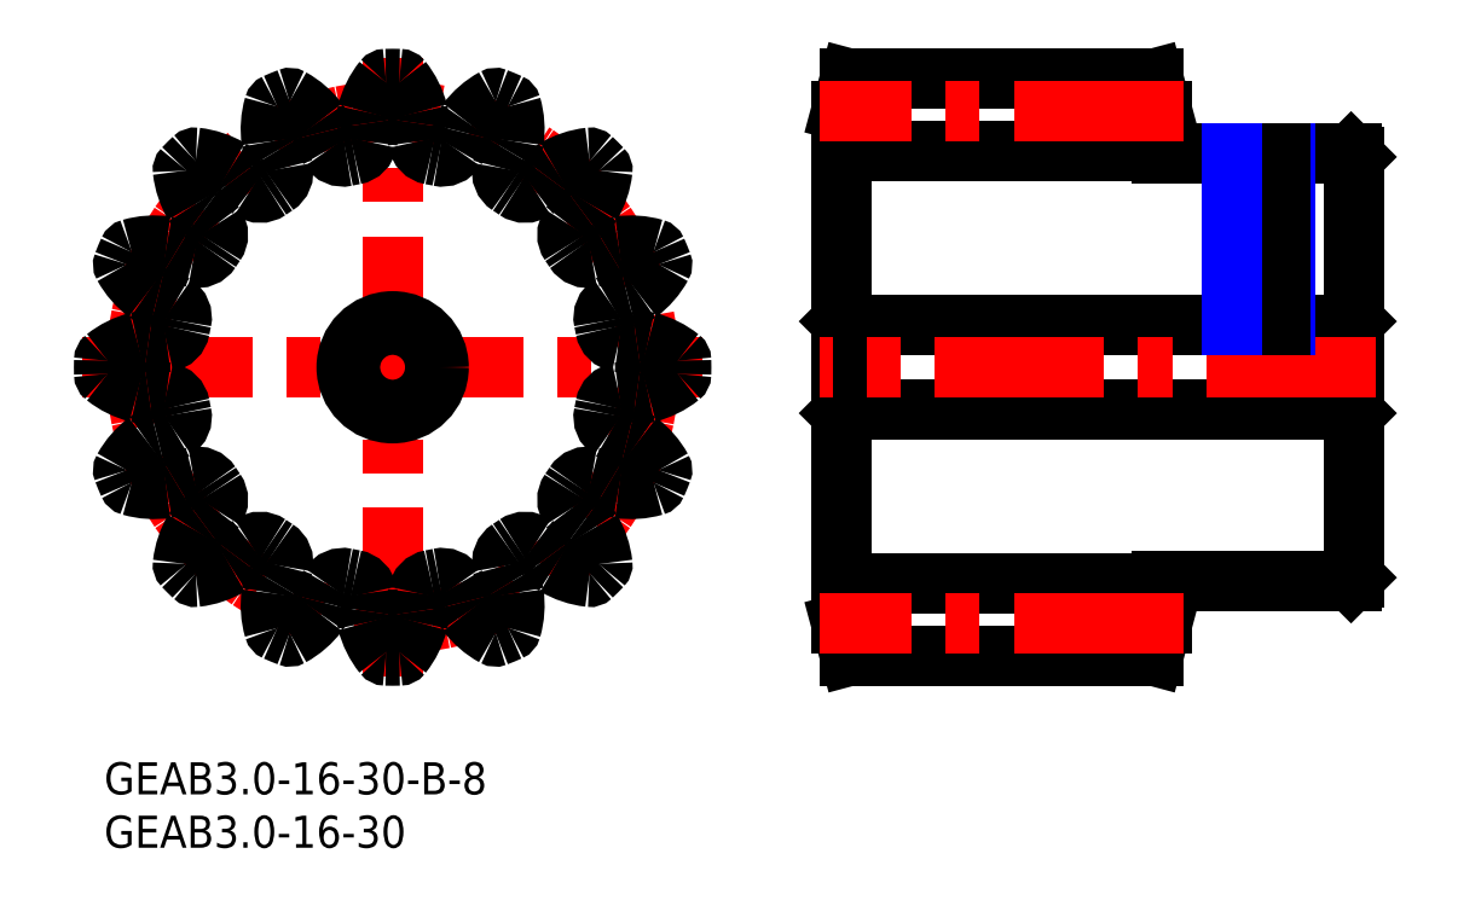
<metadata>
{"format":"dxf","ext":"dxf","renderer":"ezdxf+matplotlib","layout":"modelspace","background":"white","min_lineweight":24,"dpi":150}
</metadata>
<code>
0
SECTION
2
ENTITIES
0
CIRCLE
8
MSM_CENTER
10
27
20
37
30
0
40
24
0
INSERT
8
MSM_CONTINUOUS
2
*U2
10
0
20
0
30
0
0
INSERT
8
MSM_CONTINUOUS
2
*U3
10
0
20
0
30
0
0
LINE
8
MSM_CENTER
10
-2
20
37
30
0
11
56
21
37
31
0
0
LINE
8
MSM_CENTER
10
27
20
8
30
0
11
27
21
66
31
0
0
CIRCLE
8
MSM_CONTINUOUS
10
27
20
37
30
0
40
4
0
CIRCLE
8
MSM_CONTINUOUS
10
27
20
37
30
0
40
4.3
0
ARC
8
MSM_CONTINUOUS
10
27
20
37
30
0
40
27
50
88.65
51
91.35
0
ARC
8
MSM_CONTINUOUS
10
26.37
20
63.69
30
0
40
0.3
50
91.35
51
141.5
0
ARC
8
MSM_CONTINUOUS
10
32.4
20
58.9
30
0
40
8
50
141.5
51
165.6
0
ARC
8
MSM_CONTINUOUS
10
27
20
60.28
30
0
40
2.428
50
165.6
51
190.3
0
ARC
8
MSM_CONTINUOUS
10
19.77
20
58.97
30
0
40
4.923
50
350.5
51
10.27
0
ARC
8
MSM_CONTINUOUS
10
23.14
20
58.41
30
0
40
1.5
50
280.2
51
350.5
0
ARC
8
MSM_CONTINUOUS
10
27
20
37
30
0
40
20.25
50
100.2
51
102.3
0
ARC
8
MSM_CONTINUOUS
10
22.37
20
58.25
30
0
40
1.5
50
212
51
282.3
0
ARC
8
MSM_CONTINUOUS
10
25.28
20
60.07
30
0
40
4.923
50
192.2
51
212
0
ARC
8
MSM_CONTINUOUS
10
18.09
20
58.51
30
0
40
2.428
50
12.22
51
36.87
0
ARC
8
MSM_CONTINUOUS
10
13.63
20
55.17
30
0
40
8
50
36.88
51
61.01
0
ARC
8
MSM_CONTINUOUS
10
17.37
20
61.9
30
0
40
0.3
50
61.01
51
111.2
0
ARC
8
MSM_CONTINUOUS
10
27
20
37
30
0
40
27
50
111.2
51
113.8
0
ARC
8
MSM_CONTINUOUS
10
16.2
20
61.42
30
0
40
0.3
50
113.8
51
164
0
ARC
8
MSM_CONTINUOUS
10
23.61
20
59.3
30
0
40
8
50
164
51
188.1
0
ARC
8
MSM_CONTINUOUS
10
18.09
20
58.51
30
0
40
2.428
50
188.1
51
212.8
0
ARC
8
MSM_CONTINUOUS
10
11.91
20
54.53
30
0
40
4.923
50
12.99
51
32.77
0
ARC
8
MSM_CONTINUOUS
10
15.24
20
55.3
30
0
40
1.5
50
302.7
51
12.99
0
ARC
8
MSM_CONTINUOUS
10
27
20
37
30
0
40
20.25
50
122.7
51
124.8
0
ARC
8
MSM_CONTINUOUS
10
14.59
20
54.86
30
0
40
1.5
50
234.5
51
304.8
0
ARC
8
MSM_CONTINUOUS
10
16.58
20
57.65
30
0
40
4.923
50
214.7
51
234.5
0
ARC
8
MSM_CONTINUOUS
10
10.54
20
53.46
30
0
40
2.428
50
34.72
51
59.37
0
ARC
8
MSM_CONTINUOUS
10
7.699
20
48.67
30
0
40
8
50
59.38
51
83.51
0
ARC
8
MSM_CONTINUOUS
10
8.57
20
56.32
30
0
40
0.3
50
83.51
51
133.7
0
ARC
8
MSM_CONTINUOUS
10
27
20
37
30
0
40
27
50
133.7
51
136.3
0
ARC
8
MSM_CONTINUOUS
10
7.681
20
55.43
30
0
40
0.3
50
136.3
51
186.5
0
ARC
8
MSM_CONTINUOUS
10
15.33
20
56.3
30
0
40
8
50
186.5
51
210.6
0
ARC
8
MSM_CONTINUOUS
10
10.54
20
53.46
30
0
40
2.428
50
210.6
51
235.3
0
ARC
8
MSM_CONTINUOUS
10
6.349
20
47.42
30
0
40
4.923
50
35.49
51
55.27
0
ARC
8
MSM_CONTINUOUS
10
9.136
20
49.41
30
0
40
1.5
50
325.2
51
35.49
0
ARC
8
MSM_CONTINUOUS
10
27
20
37
30
0
40
20.25
50
145.2
51
147.3
0
ARC
8
MSM_CONTINUOUS
10
8.7
20
48.76
30
0
40
1.5
50
257
51
327.3
0
ARC
8
MSM_CONTINUOUS
10
9.47
20
52.09
30
0
40
4.923
50
237.2
51
257
0
ARC
8
MSM_CONTINUOUS
10
5.491
20
45.91
30
0
40
2.428
50
57.22
51
81.88
0
ARC
8
MSM_CONTINUOUS
10
4.703
20
40.39
30
0
40
8
50
81.87
51
106
0
ARC
8
MSM_CONTINUOUS
10
2.58
20
47.8
30
0
40
0.3
50
106
51
156.2
0
ARC
8
MSM_CONTINUOUS
10
27
20
37
30
0
40
27
50
156.2
51
158.8
0
ARC
8
MSM_CONTINUOUS
10
2.099
20
46.63
30
0
40
0.3
50
158.8
51
209
0
ARC
8
MSM_CONTINUOUS
10
8.834
20
50.37
30
0
40
8
50
209
51
233.1
0
ARC
8
MSM_CONTINUOUS
10
5.491
20
45.91
30
0
40
2.428
50
233.1
51
257.8
0
ARC
8
MSM_CONTINUOUS
10
3.934
20
38.72
30
0
40
4.923
50
57.99
51
77.77
0
ARC
8
MSM_CONTINUOUS
10
5.748
20
41.63
30
0
40
1.5
50
347.7
51
57.99
0
ARC
8
MSM_CONTINUOUS
10
27
20
37
30
0
40
20.25
50
167.7
51
169.8
0
ARC
8
MSM_CONTINUOUS
10
5.595
20
40.86
30
0
40
1.5
50
279.5
51
349.8
0
ARC
8
MSM_CONTINUOUS
10
5.029
20
44.23
30
0
40
4.923
50
259.7
51
279.5
0
ARC
8
MSM_CONTINUOUS
10
3.718
20
37
30
0
40
2.428
50
79.72
51
104.4
0
ARC
8
MSM_CONTINUOUS
10
5.102
20
31.6
30
0
40
8
50
104.4
51
128.5
0
ARC
8
MSM_CONTINUOUS
10
0.3074
20
37.63
30
0
40
0.3
50
128.5
51
178.7
0
ARC
8
MSM_CONTINUOUS
10
27
20
37
30
0
40
27
50
178.7
51
181.3
0
ARC
8
MSM_CONTINUOUS
10
0.3074
20
36.37
30
0
40
0.3
50
181.3
51
231.5
0
ARC
8
MSM_CONTINUOUS
10
5.102
20
42.4
30
0
40
8
50
231.5
51
255.6
0
ARC
8
MSM_CONTINUOUS
10
3.718
20
37
30
0
40
2.428
50
255.6
51
280.3
0
ARC
8
MSM_CONTINUOUS
10
5.029
20
29.77
30
0
40
4.923
50
80.49
51
100.3
0
ARC
8
MSM_CONTINUOUS
10
5.595
20
33.14
30
0
40
1.5
50
10.22
51
80.49
0
ARC
8
MSM_CONTINUOUS
10
27
20
37
30
0
40
20.25
50
190.2
51
192.3
0
ARC
8
MSM_CONTINUOUS
10
5.748
20
32.37
30
0
40
1.5
50
302
51
12.28
0
ARC
8
MSM_CONTINUOUS
10
3.934
20
35.28
30
0
40
4.923
50
282.2
51
302
0
ARC
8
MSM_CONTINUOUS
10
5.491
20
28.09
30
0
40
2.428
50
102.2
51
126.9
0
ARC
8
MSM_CONTINUOUS
10
8.834
20
23.63
30
0
40
8
50
126.9
51
151
0
ARC
8
MSM_CONTINUOUS
10
2.099
20
27.37
30
0
40
0.3
50
151
51
201.2
0
ARC
8
MSM_CONTINUOUS
10
27
20
37
30
0
40
27
50
201.2
51
203.8
0
ARC
8
MSM_CONTINUOUS
10
2.58
20
26.2
30
0
40
0.3
50
203.8
51
254
0
ARC
8
MSM_CONTINUOUS
10
4.703
20
33.61
30
0
40
8
50
254
51
278.1
0
ARC
8
MSM_CONTINUOUS
10
5.491
20
28.09
30
0
40
2.428
50
278.1
51
302.8
0
ARC
8
MSM_CONTINUOUS
10
9.47
20
21.91
30
0
40
4.923
50
103
51
122.8
0
ARC
8
MSM_CONTINUOUS
10
8.7
20
25.24
30
0
40
1.5
50
32.72
51
103
0
ARC
8
MSM_CONTINUOUS
10
27
20
37
30
0
40
20.25
50
212.7
51
214.8
0
ARC
8
MSM_CONTINUOUS
10
9.136
20
24.59
30
0
40
1.5
50
324.5
51
34.78
0
ARC
8
MSM_CONTINUOUS
10
6.349
20
26.58
30
0
40
4.923
50
304.7
51
324.5
0
ARC
8
MSM_CONTINUOUS
10
10.54
20
20.54
30
0
40
2.428
50
124.7
51
149.4
0
ARC
8
MSM_CONTINUOUS
10
15.33
20
17.7
30
0
40
8
50
149.4
51
173.5
0
ARC
8
MSM_CONTINUOUS
10
7.681
20
18.57
30
0
40
0.3
50
173.5
51
223.7
0
ARC
8
MSM_CONTINUOUS
10
27
20
37
30
0
40
27
50
223.7
51
226.3
0
ARC
8
MSM_CONTINUOUS
10
8.57
20
17.68
30
0
40
0.3
50
226.3
51
276.5
0
ARC
8
MSM_CONTINUOUS
10
7.699
20
25.33
30
0
40
8
50
276.5
51
300.6
0
ARC
8
MSM_CONTINUOUS
10
10.54
20
20.54
30
0
40
2.428
50
300.6
51
325.3
0
ARC
8
MSM_CONTINUOUS
10
16.58
20
16.35
30
0
40
4.923
50
125.5
51
145.3
0
ARC
8
MSM_CONTINUOUS
10
14.59
20
19.14
30
0
40
1.5
50
55.22
51
125.5
0
ARC
8
MSM_CONTINUOUS
10
27
20
37
30
0
40
20.25
50
235.2
51
237.3
0
ARC
8
MSM_CONTINUOUS
10
15.24
20
18.7
30
0
40
1.5
50
347
51
57.28
0
ARC
8
MSM_CONTINUOUS
10
11.91
20
19.47
30
0
40
4.923
50
327.2
51
347
0
ARC
8
MSM_CONTINUOUS
10
18.09
20
15.49
30
0
40
2.428
50
147.2
51
171.9
0
ARC
8
MSM_CONTINUOUS
10
23.61
20
14.7
30
0
40
8
50
171.9
51
196
0
ARC
8
MSM_CONTINUOUS
10
16.2
20
12.58
30
0
40
0.3
50
196
51
246.2
0
ARC
8
MSM_CONTINUOUS
10
27
20
37
30
0
40
27
50
246.2
51
248.8
0
ARC
8
MSM_CONTINUOUS
10
17.37
20
12.1
30
0
40
0.3
50
248.8
51
299
0
ARC
8
MSM_CONTINUOUS
10
13.63
20
18.83
30
0
40
8
50
299
51
323.1
0
ARC
8
MSM_CONTINUOUS
10
18.09
20
15.49
30
0
40
2.428
50
323.1
51
347.8
0
ARC
8
MSM_CONTINUOUS
10
25.28
20
13.93
30
0
40
4.923
50
148
51
167.8
0
ARC
8
MSM_CONTINUOUS
10
22.37
20
15.75
30
0
40
1.5
50
77.72
51
148
0
ARC
8
MSM_CONTINUOUS
10
27
20
37
30
0
40
20.25
50
257.7
51
259.8
0
ARC
8
MSM_CONTINUOUS
10
23.14
20
15.59
30
0
40
1.5
50
9.51
51
79.78
0
ARC
8
MSM_CONTINUOUS
10
19.77
20
15.03
30
0
40
4.923
50
349.7
51
9.51
0
ARC
8
MSM_CONTINUOUS
10
27
20
13.72
30
0
40
2.428
50
169.7
51
194.4
0
ARC
8
MSM_CONTINUOUS
10
32.4
20
15.1
30
0
40
8
50
194.4
51
218.5
0
ARC
8
MSM_CONTINUOUS
10
26.37
20
10.31
30
0
40
0.3
50
218.5
51
268.7
0
ARC
8
MSM_CONTINUOUS
10
27
20
37
30
0
40
27
50
268.7
51
271.3
0
ARC
8
MSM_CONTINUOUS
10
27.63
20
10.31
30
0
40
0.3
50
271.3
51
321.5
0
ARC
8
MSM_CONTINUOUS
10
21.6
20
15.1
30
0
40
8
50
321.5
51
345.6
0
ARC
8
MSM_CONTINUOUS
10
27
20
13.72
30
0
40
2.428
50
345.6
51
10.28
0
ARC
8
MSM_CONTINUOUS
10
34.23
20
15.03
30
0
40
4.923
50
170.5
51
190.3
0
ARC
8
MSM_CONTINUOUS
10
30.86
20
15.59
30
0
40
1.5
50
100.2
51
170.5
0
ARC
8
MSM_CONTINUOUS
10
27
20
37
30
0
40
20.25
50
280.2
51
282.3
0
ARC
8
MSM_CONTINUOUS
10
31.63
20
15.75
30
0
40
1.5
50
32.01
51
102.3
0
ARC
8
MSM_CONTINUOUS
10
28.72
20
13.93
30
0
40
4.923
50
12.23
51
32.01
0
ARC
8
MSM_CONTINUOUS
10
35.91
20
15.49
30
0
40
2.428
50
192.2
51
216.9
0
ARC
8
MSM_CONTINUOUS
10
40.37
20
18.83
30
0
40
8
50
216.9
51
241
0
ARC
8
MSM_CONTINUOUS
10
36.63
20
12.1
30
0
40
0.3
50
241
51
291.2
0
ARC
8
MSM_CONTINUOUS
10
27
20
37
30
0
40
27
50
291.2
51
293.8
0
ARC
8
MSM_CONTINUOUS
10
37.8
20
12.58
30
0
40
0.3
50
293.8
51
344
0
ARC
8
MSM_CONTINUOUS
10
30.39
20
14.7
30
0
40
8
50
344
51
8.125
0
ARC
8
MSM_CONTINUOUS
10
35.91
20
15.49
30
0
40
2.428
50
8.125
51
32.78
0
ARC
8
MSM_CONTINUOUS
10
42.09
20
19.47
30
0
40
4.923
50
193
51
212.8
0
ARC
8
MSM_CONTINUOUS
10
38.76
20
18.7
30
0
40
1.5
50
122.7
51
193
0
ARC
8
MSM_CONTINUOUS
10
27
20
37
30
0
40
20.25
50
302.7
51
304.8
0
ARC
8
MSM_CONTINUOUS
10
39.41
20
19.14
30
0
40
1.5
50
54.51
51
124.8
0
ARC
8
MSM_CONTINUOUS
10
37.42
20
16.35
30
0
40
4.923
50
34.73
51
54.51
0
ARC
8
MSM_CONTINUOUS
10
43.46
20
20.54
30
0
40
2.428
50
214.7
51
239.4
0
ARC
8
MSM_CONTINUOUS
10
46.3
20
25.33
30
0
40
8
50
239.4
51
263.5
0
ARC
8
MSM_CONTINUOUS
10
45.43
20
17.68
30
0
40
0.3
50
263.5
51
313.7
0
ARC
8
MSM_CONTINUOUS
10
27
20
37
30
0
40
27
50
313.7
51
316.3
0
ARC
8
MSM_CONTINUOUS
10
46.32
20
18.57
30
0
40
0.3
50
316.3
51
6.491
0
ARC
8
MSM_CONTINUOUS
10
38.67
20
17.7
30
0
40
8
50
6.491
51
30.62
0
ARC
8
MSM_CONTINUOUS
10
43.46
20
20.54
30
0
40
2.428
50
30.63
51
55.28
0
ARC
8
MSM_CONTINUOUS
10
47.65
20
26.58
30
0
40
4.923
50
215.5
51
235.3
0
ARC
8
MSM_CONTINUOUS
10
44.86
20
24.59
30
0
40
1.5
50
145.2
51
215.5
0
ARC
8
MSM_CONTINUOUS
10
27
20
37
30
0
40
20.25
50
325.2
51
327.3
0
ARC
8
MSM_CONTINUOUS
10
45.3
20
25.24
30
0
40
1.5
50
77.01
51
147.3
0
ARC
8
MSM_CONTINUOUS
10
44.53
20
21.91
30
0
40
4.923
50
57.23
51
77.01
0
ARC
8
MSM_CONTINUOUS
10
48.51
20
28.09
30
0
40
2.428
50
237.2
51
261.9
0
ARC
8
MSM_CONTINUOUS
10
49.3
20
33.61
30
0
40
8
50
261.9
51
286
0
ARC
8
MSM_CONTINUOUS
10
51.42
20
26.2
30
0
40
0.3
50
286
51
336.2
0
ARC
8
MSM_CONTINUOUS
10
27
20
37
30
0
40
27
50
336.2
51
338.8
0
ARC
8
MSM_CONTINUOUS
10
51.9
20
27.37
30
0
40
0.3
50
338.8
51
28.99
0
ARC
8
MSM_CONTINUOUS
10
45.17
20
23.63
30
0
40
8
50
28.99
51
53.12
0
ARC
8
MSM_CONTINUOUS
10
48.51
20
28.09
30
0
40
2.428
50
53.13
51
77.78
0
ARC
8
MSM_CONTINUOUS
10
50.07
20
35.28
30
0
40
4.923
50
238
51
257.8
0
ARC
8
MSM_CONTINUOUS
10
48.25
20
32.37
30
0
40
1.5
50
167.7
51
238
0
ARC
8
MSM_CONTINUOUS
10
27
20
37
30
0
40
20.25
50
347.7
51
349.8
0
ARC
8
MSM_CONTINUOUS
10
48.41
20
33.14
30
0
40
1.5
50
99.51
51
169.8
0
ARC
8
MSM_CONTINUOUS
10
48.97
20
29.77
30
0
40
4.923
50
79.73
51
99.51
0
ARC
8
MSM_CONTINUOUS
10
50.28
20
37
30
0
40
2.428
50
259.7
51
284.4
0
ARC
8
MSM_CONTINUOUS
10
48.9
20
42.4
30
0
40
8
50
284.4
51
308.5
0
ARC
8
MSM_CONTINUOUS
10
53.69
20
36.37
30
0
40
0.3
50
308.5
51
358.7
0
ARC
8
MSM_CONTINUOUS
10
27
20
37
30
0
40
27
50
358.7
51
1.348
0
ARC
8
MSM_CONTINUOUS
10
53.69
20
37.63
30
0
40
0.3
50
1.348
51
51.49
0
ARC
8
MSM_CONTINUOUS
10
48.9
20
31.6
30
0
40
8
50
51.49
51
75.63
0
ARC
8
MSM_CONTINUOUS
10
50.28
20
37
30
0
40
2.428
50
75.63
51
100.3
0
ARC
8
MSM_CONTINUOUS
10
48.97
20
44.23
30
0
40
4.923
50
260.5
51
280.3
0
ARC
8
MSM_CONTINUOUS
10
48.41
20
40.86
30
0
40
1.5
50
190.2
51
260.5
0
ARC
8
MSM_CONTINUOUS
10
27
20
37
30
0
40
20.25
50
10.22
51
12.28
0
ARC
8
MSM_CONTINUOUS
10
48.25
20
41.63
30
0
40
1.5
50
122
51
192.3
0
ARC
8
MSM_CONTINUOUS
10
50.07
20
38.72
30
0
40
4.923
50
102.2
51
122
0
ARC
8
MSM_CONTINUOUS
10
48.51
20
45.91
30
0
40
2.428
50
282.2
51
306.9
0
ARC
8
MSM_CONTINUOUS
10
45.17
20
50.37
30
0
40
8
50
306.9
51
331
0
ARC
8
MSM_CONTINUOUS
10
51.9
20
46.63
30
0
40
0.3
50
331
51
21.15
0
ARC
8
MSM_CONTINUOUS
10
27
20
37
30
0
40
27
50
21.15
51
23.85
0
ARC
8
MSM_CONTINUOUS
10
51.42
20
47.8
30
0
40
0.3
50
23.85
51
73.99
0
ARC
8
MSM_CONTINUOUS
10
49.3
20
40.39
30
0
40
8
50
73.99
51
98.13
0
ARC
8
MSM_CONTINUOUS
10
48.51
20
45.91
30
0
40
2.428
50
98.13
51
122.8
0
ARC
8
MSM_CONTINUOUS
10
44.53
20
52.09
30
0
40
4.923
50
283
51
302.8
0
ARC
8
MSM_CONTINUOUS
10
45.3
20
48.76
30
0
40
1.5
50
212.7
51
283
0
ARC
8
MSM_CONTINUOUS
10
27
20
37
30
0
40
20.25
50
32.72
51
34.78
0
ARC
8
MSM_CONTINUOUS
10
44.86
20
49.41
30
0
40
1.5
50
144.5
51
214.8
0
ARC
8
MSM_CONTINUOUS
10
47.65
20
47.42
30
0
40
4.923
50
124.7
51
144.5
0
ARC
8
MSM_CONTINUOUS
10
43.46
20
53.46
30
0
40
2.428
50
304.7
51
329.4
0
ARC
8
MSM_CONTINUOUS
10
38.67
20
56.3
30
0
40
8
50
329.4
51
353.5
0
ARC
8
MSM_CONTINUOUS
10
46.32
20
55.43
30
0
40
0.3
50
353.5
51
43.65
0
ARC
8
MSM_CONTINUOUS
10
27
20
37
30
0
40
27
50
43.65
51
46.35
0
ARC
8
MSM_CONTINUOUS
10
45.43
20
56.32
30
0
40
0.3
50
46.35
51
96.49
0
ARC
8
MSM_CONTINUOUS
10
46.3
20
48.67
30
0
40
8
50
96.49
51
120.6
0
ARC
8
MSM_CONTINUOUS
10
43.46
20
53.46
30
0
40
2.428
50
120.6
51
145.3
0
ARC
8
MSM_CONTINUOUS
10
37.42
20
57.65
30
0
40
4.923
50
305.5
51
325.3
0
ARC
8
MSM_CONTINUOUS
10
39.41
20
54.86
30
0
40
1.5
50
235.2
51
305.5
0
ARC
8
MSM_CONTINUOUS
10
27
20
37
30
0
40
20.25
50
55.22
51
57.28
0
ARC
8
MSM_CONTINUOUS
10
38.76
20
55.3
30
0
40
1.5
50
167
51
237.3
0
ARC
8
MSM_CONTINUOUS
10
42.09
20
54.53
30
0
40
4.923
50
147.2
51
167
0
ARC
8
MSM_CONTINUOUS
10
35.91
20
58.51
30
0
40
2.428
50
327.2
51
351.9
0
ARC
8
MSM_CONTINUOUS
10
30.39
20
59.3
30
0
40
8
50
351.9
51
16.01
0
ARC
8
MSM_CONTINUOUS
10
37.8
20
61.42
30
0
40
0.3
50
16.01
51
66.15
0
ARC
8
MSM_CONTINUOUS
10
27
20
37
30
0
40
27
50
66.15
51
68.85
0
ARC
8
MSM_CONTINUOUS
10
36.63
20
61.9
30
0
40
0.3
50
68.85
51
119
0
ARC
8
MSM_CONTINUOUS
10
40.37
20
55.17
30
0
40
8
50
119
51
143.1
0
ARC
8
MSM_CONTINUOUS
10
35.91
20
58.51
30
0
40
2.428
50
143.1
51
167.8
0
ARC
8
MSM_CONTINUOUS
10
28.72
20
60.07
30
0
40
4.923
50
328
51
347.8
0
ARC
8
MSM_CONTINUOUS
10
31.63
20
58.25
30
0
40
1.5
50
257.7
51
328
0
ARC
8
MSM_CONTINUOUS
10
27
20
37
30
0
40
20.25
50
77.72
51
79.78
0
ARC
8
MSM_CONTINUOUS
10
30.86
20
58.41
30
0
40
1.5
50
189.5
51
259.8
0
ARC
8
MSM_CONTINUOUS
10
34.23
20
58.97
30
0
40
4.923
50
169.7
51
189.5
0
ARC
8
MSM_CONTINUOUS
10
27
20
60.28
30
0
40
2.428
50
349.7
51
14.38
0
ARC
8
MSM_CONTINUOUS
10
21.6
20
58.9
30
0
40
8
50
14.38
51
38.51
0
ARC
8
MSM_CONTINUOUS
10
27.63
20
63.69
30
0
40
0.3
50
38.51
51
88.65
0
LINE
8
MSM_CONTINUOUS
10
69.3
20
41
30
0
11
69.3
21
33
31
0
0
LINE
8
MSM_CONTINUOUS
10
116.7
20
41
30
0
11
116.7
21
33
31
0
0
LINE
8
MSM_CONTINUOUS
10
116.7
20
57
30
0
11
99
21
57
31
0
0
LINE
8
MSM_CONTINUOUS
10
99
20
57
30
0
11
99
21
61
31
0
0
LINE
8
MSM_CONTINUOUS
10
99
20
61
30
0
11
98.2
21
64
31
0
0
LINE
8
MSM_CONTINUOUS
10
98.2
20
64
30
0
11
69.8
21
64
31
0
0
LINE
8
MSM_CONTINUOUS
10
69.8
20
64
30
0
11
69
21
61
31
0
0
LINE
8
MSM_CONTINUOUS
10
69
20
41.3
30
0
11
69.3
21
41
31
0
0
LINE
8
MSM_CONTINUOUS
10
116.7
20
41
30
0
11
69.3
21
41
31
0
0
LINE
8
MSM_CONTINUOUS
10
116.7
20
41
30
0
11
117
21
41.3
31
0
0
LINE
8
MSM_CONTINUOUS
10
117
20
56.7
30
0
11
116.7
21
57
31
0
0
LINE
8
MSM_CONTINUOUS
10
98.2
20
10
30
0
11
99
21
13
31
0
0
LINE
8
MSM_CONTINUOUS
10
99
20
13
30
0
11
99
21
17
31
0
0
LINE
8
MSM_CONTINUOUS
10
99
20
17
30
0
11
116.7
21
17
31
0
0
LINE
8
MSM_CONTINUOUS
10
116.7
20
17
30
0
11
117
21
17.3
31
0
0
LINE
8
MSM_CONTINUOUS
10
117
20
17.3
30
0
11
117
21
56.7
31
0
0
LINE
8
MSM_CONTINUOUS
10
117
20
32.7
30
0
11
116.7
21
33
31
0
0
LINE
8
MSM_CONTINUOUS
10
69.3
20
33
30
0
11
116.7
21
33
31
0
0
LINE
8
MSM_CONTINUOUS
10
69.3
20
33
30
0
11
69
21
32.7
31
0
0
LINE
8
MSM_CONTINUOUS
10
69
20
61
30
0
11
69
21
13
31
0
0
LINE
8
MSM_CONTINUOUS
10
69
20
13
30
0
11
69.8
21
10
31
0
0
LINE
8
MSM_CONTINUOUS
10
69.8
20
10
30
0
11
98.2
21
10
31
0
0
LINE
8
MSM_CONTINUOUS
10
99
20
57.25
30
0
11
69
21
57.25
31
0
0
LINE
8
MSM_CONTINUOUS
10
99
20
16.75
30
0
11
69
21
16.75
31
0
0
LINE
8
MSM_CENTER
10
101
20
61
30
0
11
67
21
61
31
0
0
LINE
8
MSM_CENTER
10
101
20
13
30
0
11
67
21
13
31
0
0
LINE
8
MSM_CENTER
10
119
20
37
30
0
11
67
21
37
31
0
0
LINE
8
MSM_CENTER
10
108
20
59
30
0
11
108
21
39
31
0
0
LINE
8
MSM_NARROW
10
110.5
20
57
30
0
11
110.5
21
41
31
0
0
LINE
8
MSM_CONTINUOUS
10
110.1
20
57
30
0
11
110.1
21
41
31
0
0
LINE
8
MSM_CONTINUOUS
10
105.9
20
57
30
0
11
105.9
21
41
31
0
0
LINE
8
MSM_NARROW
10
105.5
20
57
30
0
11
105.5
21
41
31
0
0
ENDSEC
0
EOF

</code>
